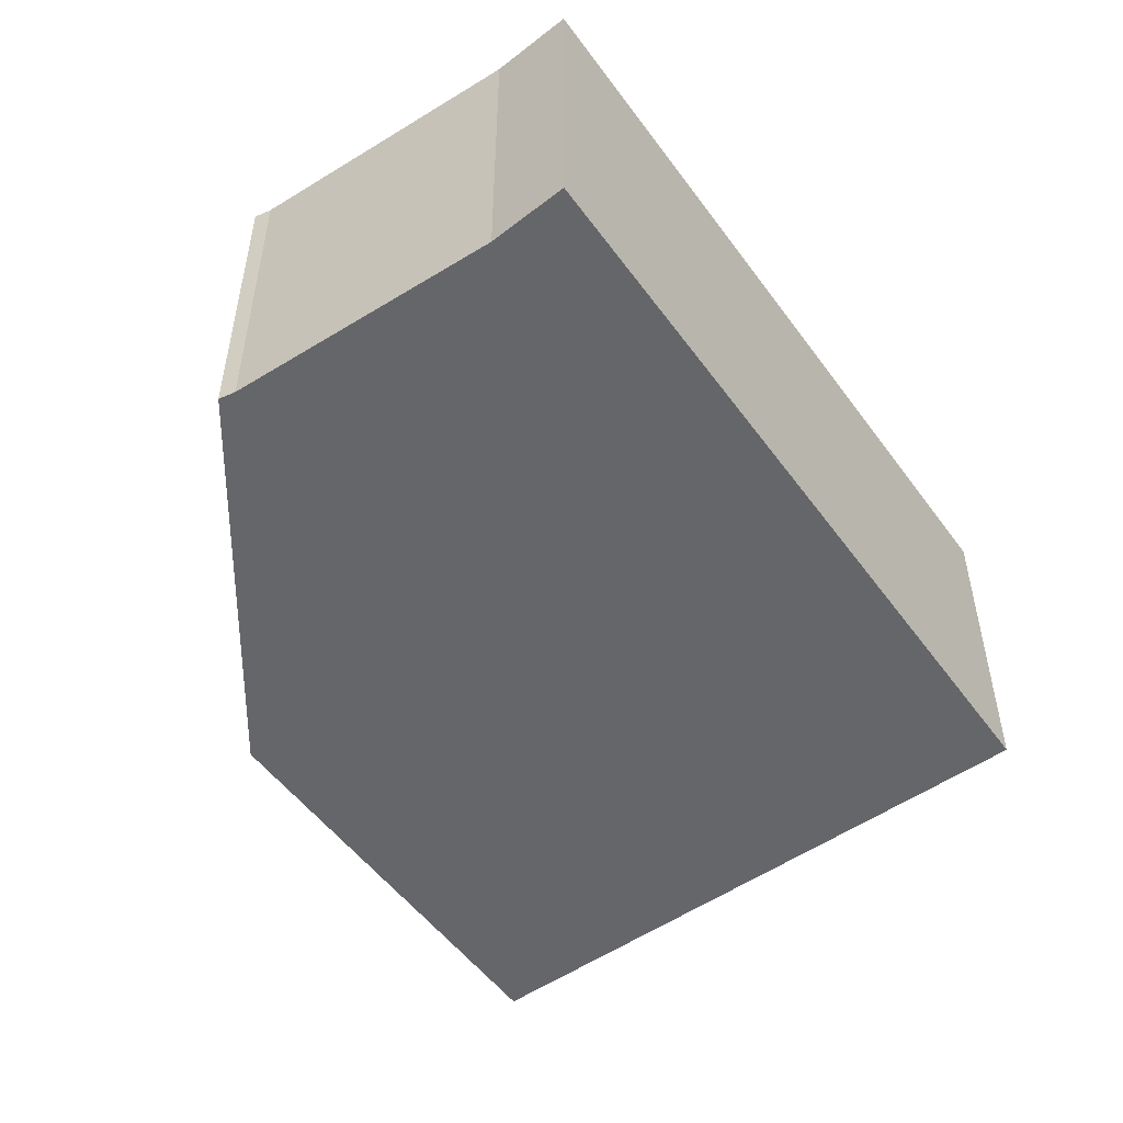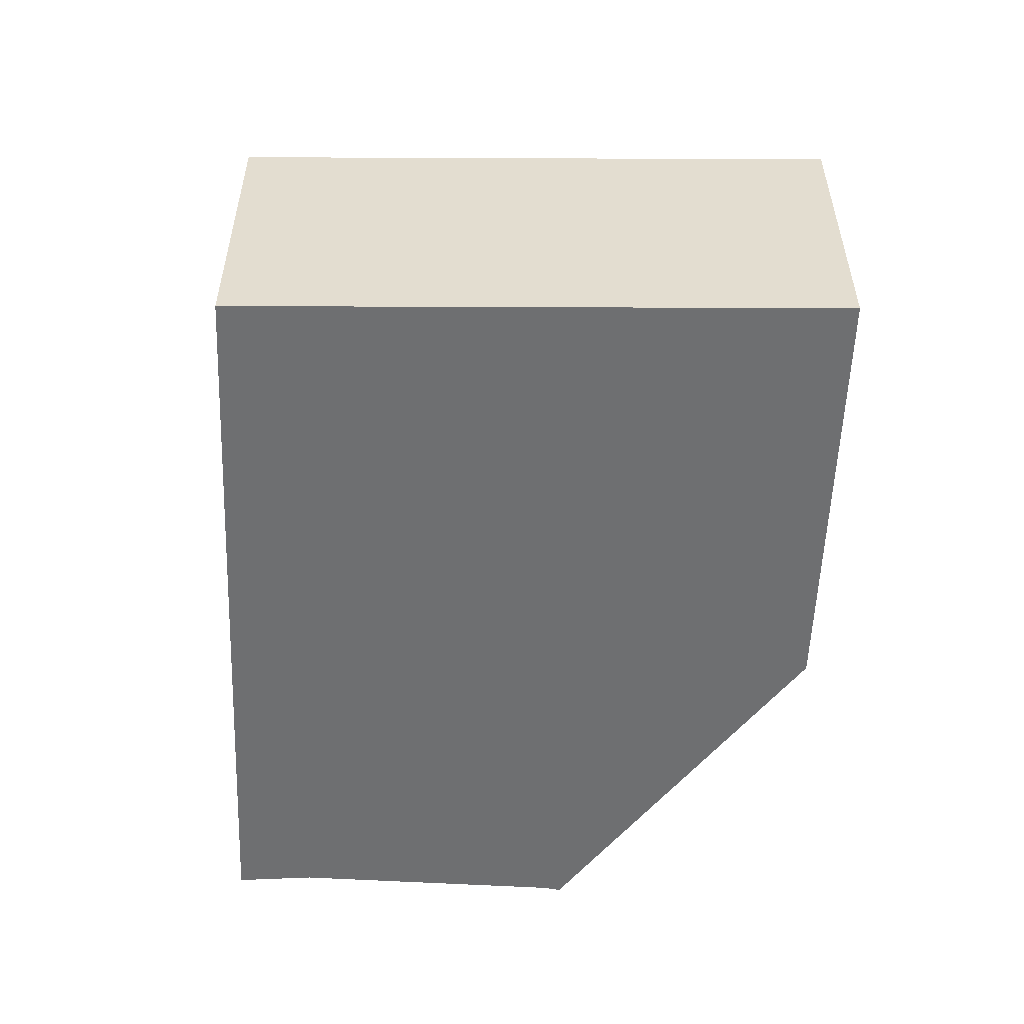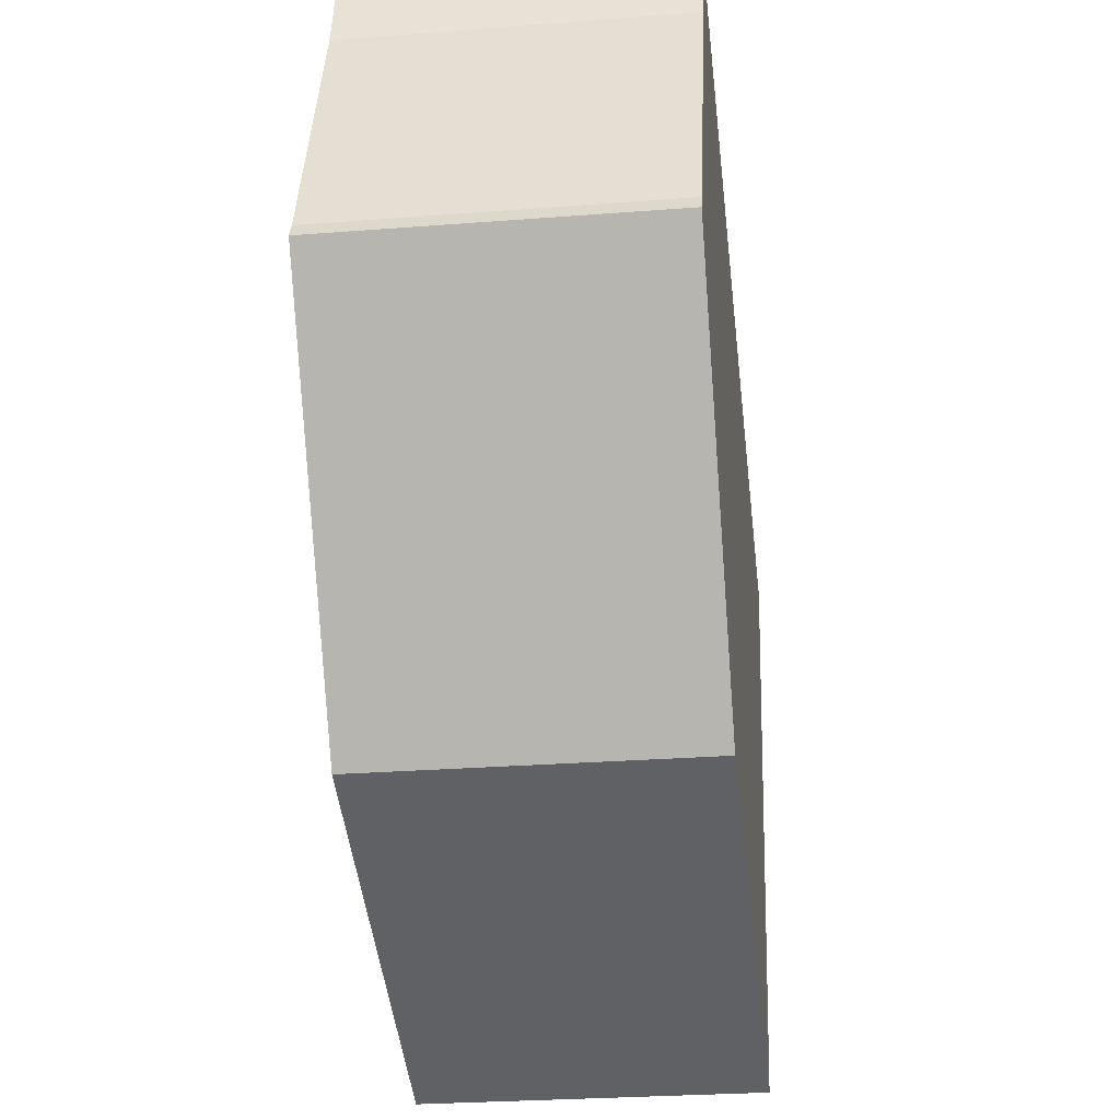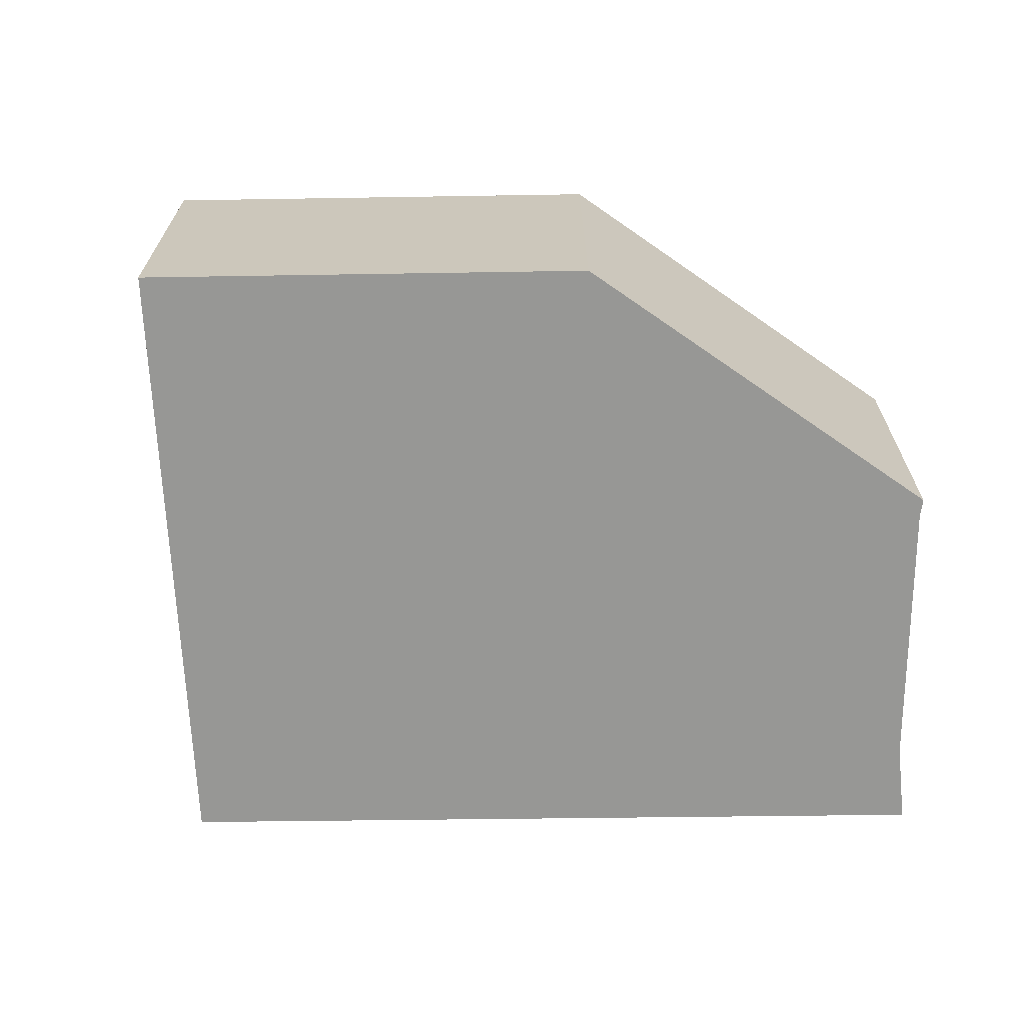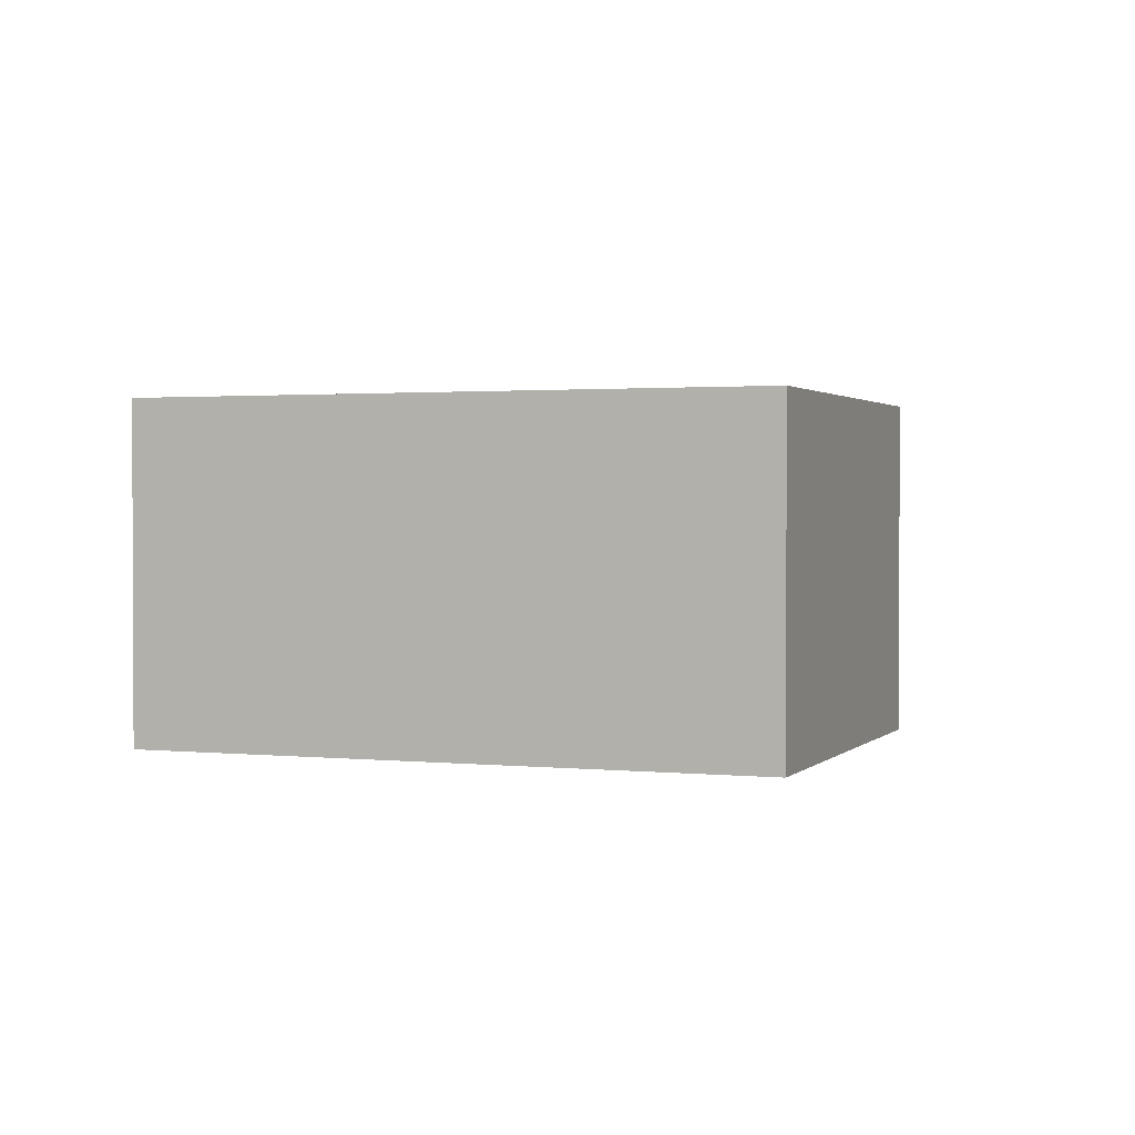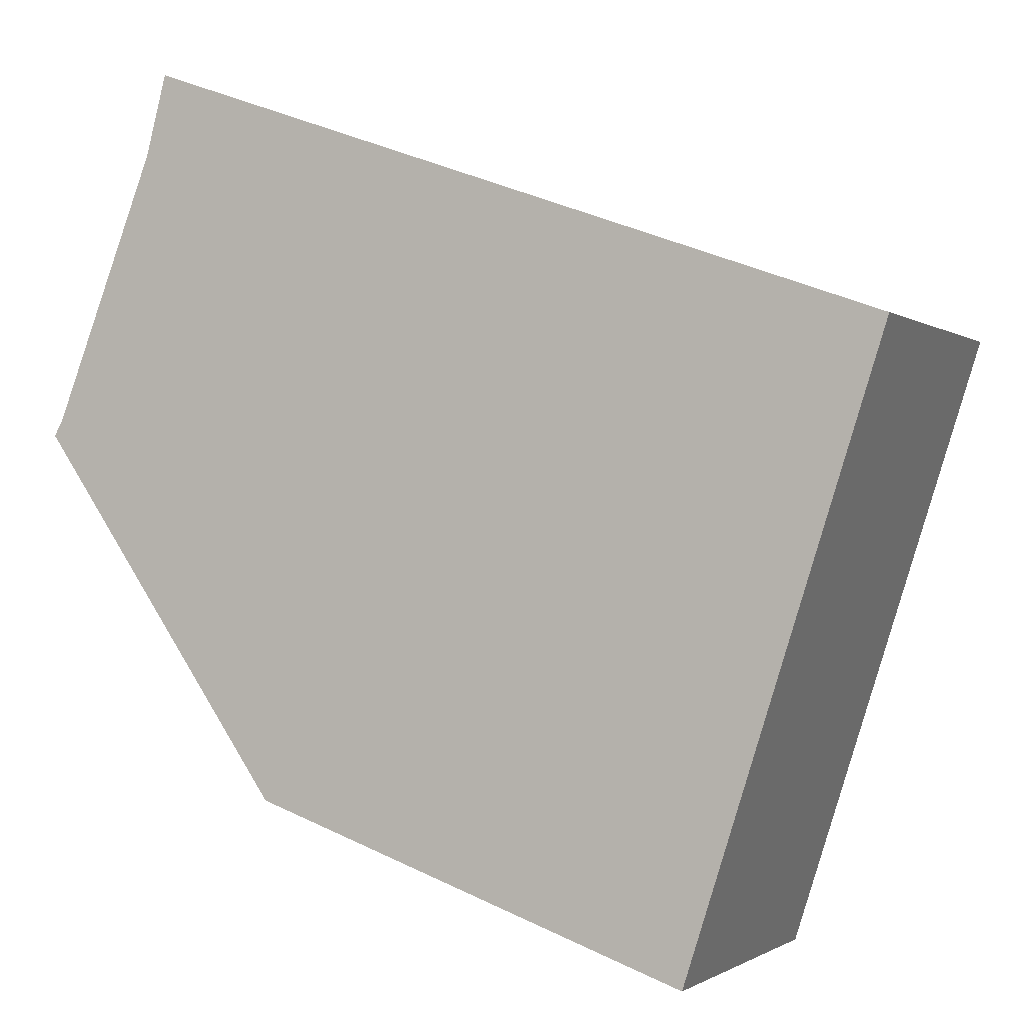
<metadata>
{"format":"obj","ext":"obj","renderer":"f3d","projection":"perspective","resolution":1024,"background":"white","views":[{"elev":-51.9,"azim":-35.3,"up":"+Y"},{"elev":-54.6,"azim":107.5,"up":"+Y"},{"elev":-27.1,"azim":-83.1,"up":"+Z"},{"elev":-68.1,"azim":-159.5,"up":"+Y"},{"elev":1.5,"azim":129.3,"up":"+Y"},{"elev":-1.0,"azim":24.5,"up":"+Z"}]}
</metadata>
<code>
v  0 2.515 1.54e-16
v  5.195 2.515 -3.931
v  1.893 2.515 -2.756
v  6.673 2.515 0.69
v  0.066 2.515 0.119
v  0.839 2.515 2.129
v  0.996 2.515 2.735
v  5.195 2.407e-16 -3.931
v  1.893 1.688e-16 -2.756
v  0 0 0
v  0.066 -7.287e-18 0.119
v  0.839 -1.304e-16 2.129
v  0.996 -1.675e-16 2.735
v  6.673 -4.225e-17 0.69
g defaultobject
f 1 2 3
f 2 1 4
f 4 1 5
f 4 5 6
f 4 6 7
f 8 3 2
f 3 8 9
f 9 1 3
f 1 9 10
f 10 5 1
f 5 10 11
f 11 6 5
f 6 11 12
f 12 7 6
f 7 12 13
f 13 4 7
f 4 13 14
f 14 2 4
f 2 14 8
f 8 10 9
f 10 8 11
f 11 8 12
f 12 8 14
f 12 14 13

</code>
